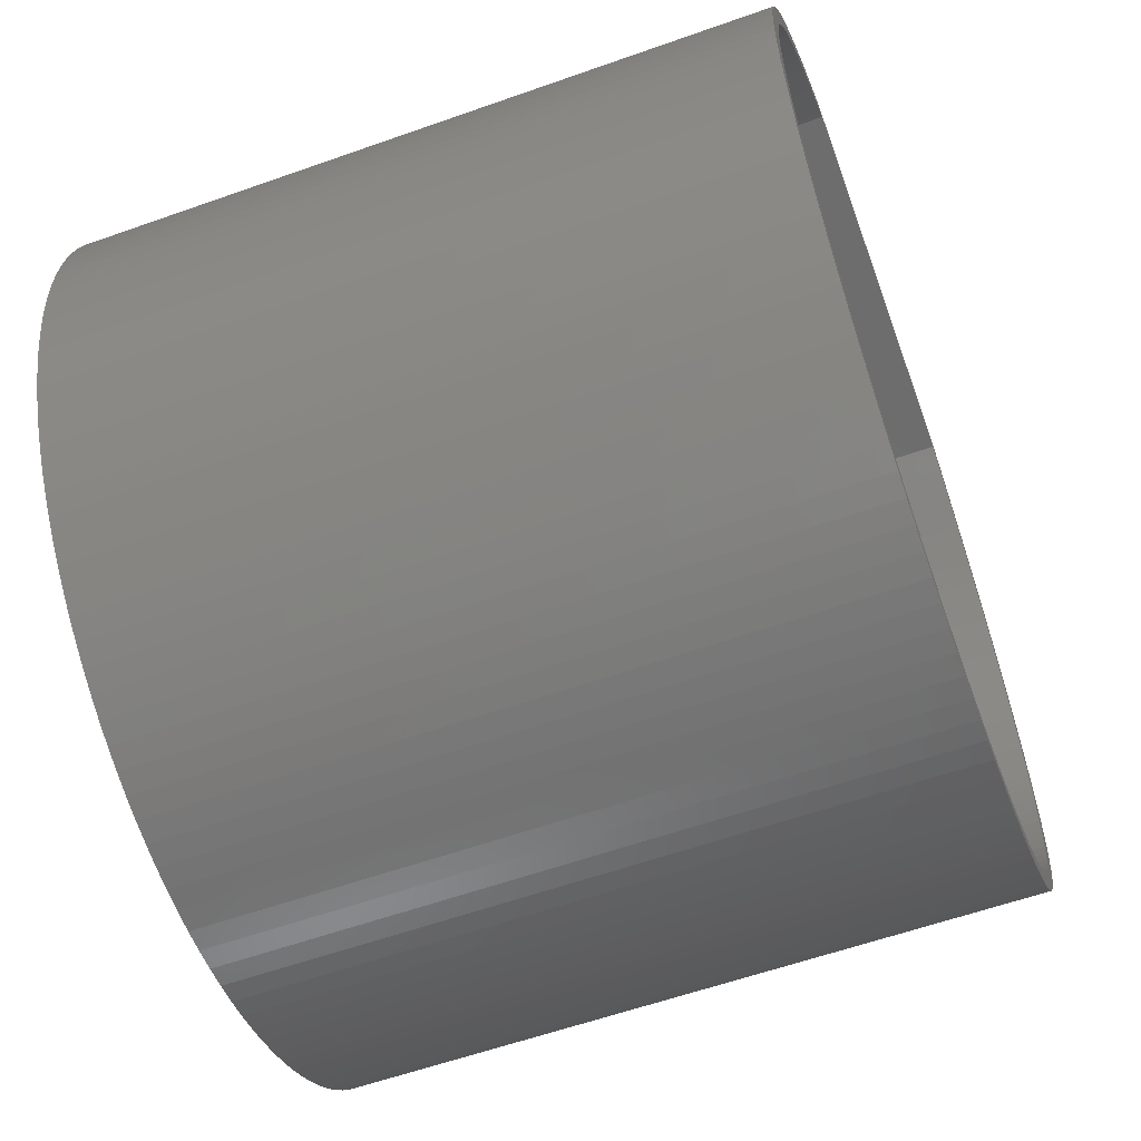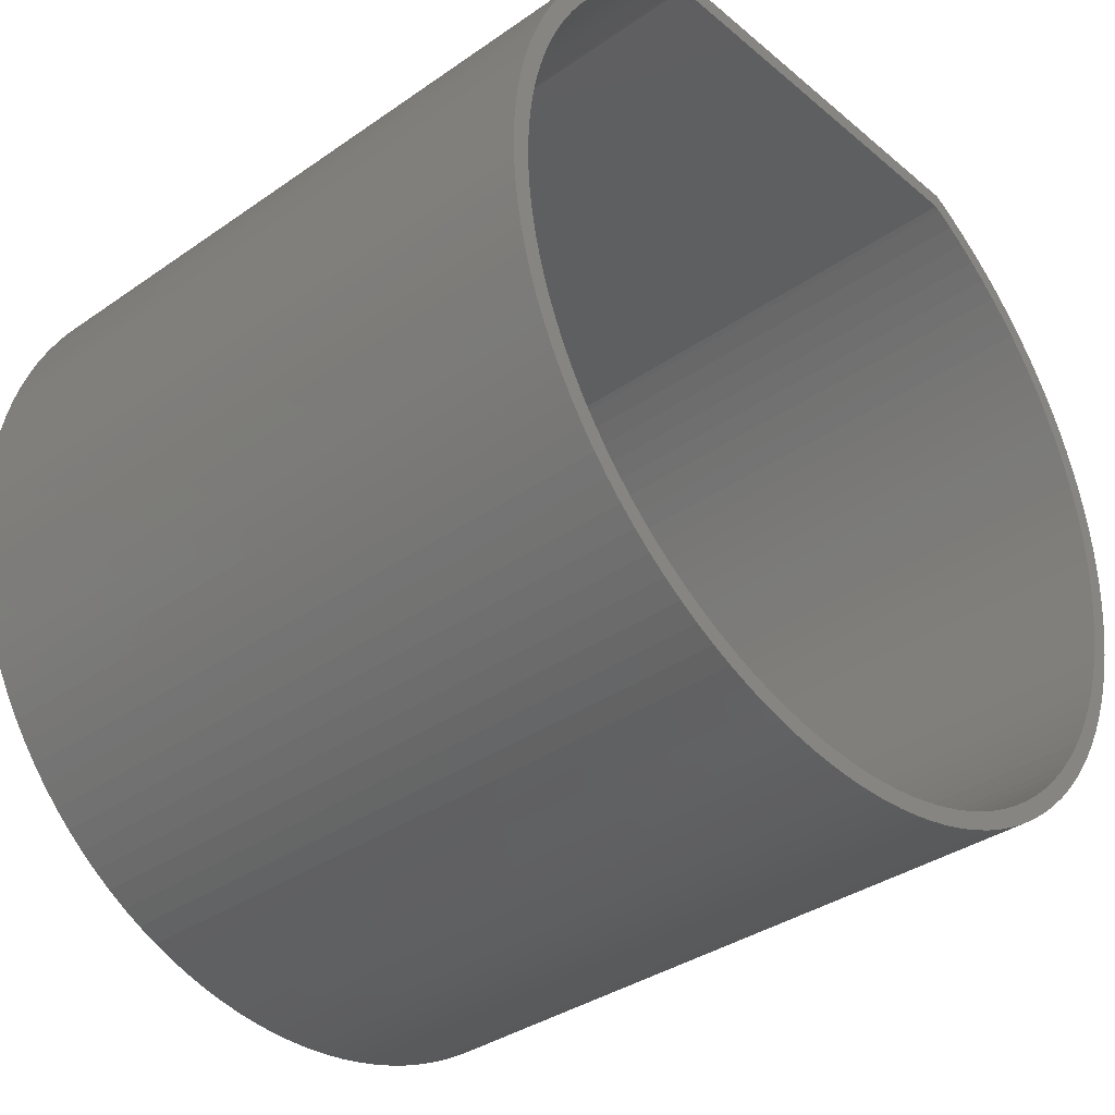
<metadata>
{"format":"stl","ext":"stl","renderer":"f3d","projection":"perspective","resolution":1024,"background":"white","views":[{"elev":-59.5,"azim":110.0,"up":"+Y"},{"elev":-35.8,"azim":132.5,"up":"+Y"}]}
</metadata>
<code>
# stl→obj: 416 verts, 832 faces
v 11.05 -6.55 12
v 11.04 -6.159 0
v 11.04 -6.159 12
v 11.05 -6.55 0
v -3.883 -6.55 0
v -3.873 -6.159 12
v -3.873 -6.159 0
v -3.883 -6.55 12
v 8.862 -1.271 0
v 8.578 -1.002 12
v 8.862 -1.271 12
v 8.578 -1.002 0
v -1.413 -1.002 0
v -1.696 -1.271 12
v -1.413 -1.002 12
v -1.696 -1.271 0
v 10.55 -3.874 12
v 10.4 -3.513 0
v 10.4 -3.513 12
v 10.55 -3.874 0
v 7.649 -0.2885 0
v 7.316 -0.08431 12
v 7.649 -0.2885 12
v 7.316 -0.08431 0
v -3.387 -3.874 0
v -3.237 -3.513 12
v -3.237 -3.513 0
v -3.387 -3.874 12
v -2.219 -1.851 0
v -1.965 -1.554 12
v -1.965 -1.554 0
v -2.219 -1.851 12
v -1.965 -11.55 0
v -2.219 -11.25 12
v -2.219 -11.25 0
v -1.965 -11.55 12
v -3.791 -7.718 0
v -3.842 -7.33 12
v -3.842 -7.33 0
v -3.791 -7.718 12
v 10.96 -5.382 12
v 10.89 -4.998 0
v 10.89 -4.998 12
v 10.96 -5.382 0
v 9.844 -2.484 12
v 9.623 -2.162 0
v 9.623 -2.162 12
v 9.844 -2.484 0
v -3.72 -4.998 0
v -3.628 -4.617 12
v -3.628 -4.617 0
v -3.72 -4.998 12
v -2.457 -2.162 0
v -2.457 -2.162 12
v -3.517 -4.243 12
v -3.517 -4.243 0
v 0 -0.00287 0
v -0.15 -0.08431 12
v 0 -0.00287 12
v -0.15 -0.08431 0
v 10.79 -8.482 12
v 10.89 -8.102 0
v 10.89 -8.102 12
v 10.79 -8.482 0
v 4.363 -13.97 0
v 4.751 -13.92 12
v 4.363 -13.97 12
v 4.751 -13.92 0
v 6.258 -13.52 0
v 6.619 -13.37 12
v 6.258 -13.52 12
v 6.619 -13.37 0
v 8.862 -11.83 12
v 9.131 -11.55 0
v 9.131 -11.55 12
v 8.862 -11.83 0
v 7.649 -12.81 0
v 7.971 -12.59 12
v 7.649 -12.81 12
v 7.971 -12.59 0
v 9.623 -10.94 12
v 9.844 -10.62 0
v 9.844 -10.62 12
v 9.623 -10.94 0
v 10.96 -7.718 12
v 11.01 -7.33 0
v 11.01 -7.33 12
v 10.96 -7.718 0
v -1.115 -12.35 0
v -0.8054 -12.59 12
v -1.115 -12.35 12
v -0.8054 -12.59 0
v 0.5463 -13.37 0
v 0.9074 -13.52 12
v 0.5463 -13.37 12
v 0.9074 -13.52 0
v 2.031 -13.85 0
v 2.415 -13.92 12
v 2.031 -13.85 12
v 2.415 -13.92 0
v -3.628 -8.482 0
v -3.72 -8.102 12
v -3.72 -8.102 0
v -3.628 -8.482 12
v -3.517 -8.857 0
v -3.517 -8.857 12
v 0.08126 -0.3 0
v -0.3199 -0.5401 0
v 7.289e-07 -0.3441 0
v -0.4833 -0.2885 0
v -0.629 -0.7526 0
v -0.8054 -0.5099 0
v -0.9267 -0.981 0
v -1.115 -0.7479 0
v -1.212 -1.225 0
v -1.484 -1.483 0
v -1.742 -1.755 0
v -1.986 -2.04 0
v -2.214 -2.338 0
v -2.427 -2.647 0
v -2.678 -2.484 0
v -2.623 -2.967 0
v -2.883 -2.817 0
v -2.802 -3.297 0
v -3.069 -3.16 0
v -2.963 -3.635 0
v -3.107 -3.982 0
v -3.232 -4.335 0
v -3.339 -4.695 0
v -3.426 -5.06 0
v -3.495 -5.429 0
v -3.791 -5.382 0
v -3.544 -5.801 0
v -3.842 -5.769 0
v -3.573 -6.175 0
v -3.583 -6.55 0
v -3.544 -7.299 0
v -3.573 -6.925 0
v -3.873 -6.94 0
v 10.75 -6.55 0
v 11.04 -6.94 0
v 10.74 -6.925 0
v 10.71 -7.299 0
v 10.74 -6.175 0
v 10.66 -7.671 0
v 11.01 -5.769 0
v 10.59 -8.04 0
v 10.71 -5.801 0
v 10.5 -8.404 0
v 10.68 -8.857 0
v 10.4 -8.764 0
v 10.55 -9.225 0
v 10.27 -9.118 0
v 10.4 -9.586 0
v 10.13 -9.464 0
v 10.23 -9.939 0
v 9.967 -9.803 0
v 10.05 -10.28 0
v 9.788 -10.13 0
v 9.592 -10.45 0
v 9.38 -10.76 0
v 9.385 -11.25 0
v 9.152 -11.06 0
v 8.908 -11.34 0
v 8.65 -11.62 0
v 8.578 -12.1 0
v 8.378 -11.87 0
v 8.281 -12.35 0
v 8.092 -12.12 0
v 7.795 -12.35 0
v 7.485 -12.56 0
v 7.316 -13.02 0
v 7.166 -12.76 0
v 6.972 -13.2 0
v 6.836 -12.93 0
v 6.497 -13.1 0
v 6.151 -13.24 0
v 5.89 -13.65 0
v 5.797 -13.36 0
v 5.515 -13.76 0
v 5.437 -13.47 0
v 5.135 -13.85 0
v 5.073 -13.56 0
v 4.704 -13.63 0
v 4.332 -13.68 0
v 3.974 -14.01 0
v 3.958 -13.71 0
v 3.583 -14.02 0
v 3.583 -13.72 0
v 3.208 -13.71 0
v 3.192 -14.01 0
v 2.834 -13.68 0
v 2.802 -13.97 0
v 2.462 -13.63 0
v 2.093 -13.56 0
v 1.728 -13.47 0
v 1.651 -13.76 0
v 1.369 -13.36 0
v 1.276 -13.65 0
v 1.015 -13.24 0
v 0.6683 -13.1 0
v 0.3297 -12.93 0
v 0.1935 -13.2 0
v 7.289e-07 -12.76 0
v -0.15 -13.02 0
v -0.3199 -12.56 0
v -0.4833 -12.81 0
v -0.629 -12.35 0
v -0.9267 -12.12 0
v -1.212 -11.87 0
v -1.413 -12.1 0
v -1.484 -11.62 0
v -1.696 -11.83 0
v -1.742 -11.34 0
v -1.986 -11.06 0
v -2.214 -10.76 0
v -2.457 -10.94 0
v -2.427 -10.45 0
v -2.678 -10.62 0
v -2.623 -10.13 0
v -2.883 -10.28 0
v -2.802 -9.803 0
v -3.069 -9.939 0
v -2.963 -9.464 0
v -3.237 -9.586 0
v -3.107 -9.118 0
v -3.387 -9.225 0
v -3.232 -8.764 0
v -3.339 -8.404 0
v -3.426 -8.04 0
v -3.495 -7.671 0
v 10.66 -5.429 0
v 10.59 -5.06 0
v 10.79 -4.617 0
v 10.5 -4.695 0
v 10.68 -4.243 0
v 10.4 -4.335 0
v 10.27 -3.982 0
v 10.13 -3.635 0
v 10.23 -3.16 0
v 9.967 -3.297 0
v 10.05 -2.817 0
v 9.788 -2.967 0
v 9.592 -2.647 0
v 9.38 -2.338 0
v 9.385 -1.851 0
v 9.152 -2.04 0
v 9.131 -1.554 0
v 8.908 -1.755 0
v 8.65 -1.483 0
v 8.378 -1.225 0
v 8.281 -0.7479 0
v 8.092 -0.981 0
v 7.971 -0.5099 0
v 7.795 -0.7526 0
v 7.485 -0.5401 0
v 7.166 -0.3441 0
v 7.084 -0.3 0
v 7.166 -0.00287 0
v 7.166 0 0
v 0 0 0
v 11.01 -5.769 12
v 10.79 -4.617 12
v 10.68 -4.243 12
v 9.385 -1.851 12
v 9.131 -1.554 12
v 10.23 -3.16 12
v 10.05 -2.817 12
v 7.166 -0.00287 12
v 7.971 -0.5099 12
v 8.281 -0.7479 12
v -3.791 -5.382 12
v -3.842 -5.769 12
v -2.678 -2.484 12
v -2.883 -2.817 12
v -3.069 -3.16 12
v 7.084 -0.3 12
v 7.166 0 12
v 7.166 -0.3441 12
v 0.08126 -0.3 12
v 0 0 12
v 7.289e-07 -0.3441 12
v -0.3199 -0.5401 12
v -0.4833 -0.2885 12
v -0.629 -0.7526 12
v -0.8054 -0.5099 12
v -0.9267 -0.981 12
v -1.115 -0.7479 12
v -1.212 -1.225 12
v -1.484 -1.483 12
v -1.742 -1.755 12
v -1.986 -2.04 12
v -2.214 -2.338 12
v -2.427 -2.647 12
v -2.623 -2.967 12
v -2.802 -3.297 12
v -2.963 -3.635 12
v -3.107 -3.982 12
v -3.232 -4.335 12
v -3.339 -4.695 12
v -3.426 -5.06 12
v -3.495 -5.429 12
v -3.544 -5.801 12
v 10.75 -6.55 12
v 10.74 -6.175 12
v 11.04 -6.94 12
v 10.71 -5.801 12
v 10.74 -6.925 12
v 10.66 -5.429 12
v 10.59 -5.06 12
v 10.71 -7.299 12
v 10.5 -4.695 12
v 10.4 -4.335 12
v 10.27 -3.982 12
v 10.13 -3.635 12
v 9.967 -3.297 12
v 9.788 -2.967 12
v 9.592 -2.647 12
v 9.38 -2.338 12
v 9.152 -2.04 12
v 8.908 -1.755 12
v 8.65 -1.483 12
v 8.378 -1.225 12
v 8.092 -0.981 12
v 7.795 -0.7526 12
v 7.485 -0.5401 12
v 10.66 -7.671 12
v 10.59 -8.04 12
v 10.5 -8.404 12
v 10.68 -8.857 12
v 10.4 -8.764 12
v 10.55 -9.225 12
v 10.27 -9.118 12
v 10.4 -9.586 12
v 10.13 -9.464 12
v 10.23 -9.939 12
v 9.967 -9.803 12
v 10.05 -10.28 12
v 9.788 -10.13 12
v 9.592 -10.45 12
v 9.38 -10.76 12
v 9.385 -11.25 12
v 9.152 -11.06 12
v 8.908 -11.34 12
v 8.65 -11.62 12
v 8.578 -12.1 12
v 8.378 -11.87 12
v 8.281 -12.35 12
v 8.092 -12.12 12
v 7.795 -12.35 12
v 7.485 -12.56 12
v 7.316 -13.02 12
v 7.166 -12.76 12
v 6.972 -13.2 12
v 6.836 -12.93 12
v 6.497 -13.1 12
v 6.151 -13.24 12
v 5.89 -13.65 12
v 5.797 -13.36 12
v 5.515 -13.76 12
v 5.437 -13.47 12
v 5.135 -13.85 12
v 5.073 -13.56 12
v 4.704 -13.63 12
v 4.332 -13.68 12
v 3.974 -14.01 12
v 3.958 -13.71 12
v 3.583 -13.72 12
v 3.583 -14.02 12
v 3.208 -13.71 12
v 3.192 -14.01 12
v 2.834 -13.68 12
v 2.802 -13.97 12
v 2.462 -13.63 12
v 2.093 -13.56 12
v 1.728 -13.47 12
v 1.651 -13.76 12
v 1.369 -13.36 12
v 1.276 -13.65 12
v 1.015 -13.24 12
v 0.6683 -13.1 12
v 0.3297 -12.93 12
v 0.1935 -13.2 12
v 7.289e-07 -12.76 12
v -0.15 -13.02 12
v -0.3199 -12.56 12
v -0.4833 -12.81 12
v -0.629 -12.35 12
v -0.9267 -12.12 12
v -1.212 -11.87 12
v -1.413 -12.1 12
v -1.484 -11.62 12
v -1.696 -11.83 12
v -1.742 -11.34 12
v -1.986 -11.06 12
v -2.214 -10.76 12
v -2.457 -10.94 12
v -2.427 -10.45 12
v -2.678 -10.62 12
v -2.623 -10.13 12
v -2.883 -10.28 12
v -2.802 -9.803 12
v -3.069 -9.939 12
v -2.963 -9.464 12
v -3.237 -9.586 12
v -3.107 -9.118 12
v -3.387 -9.225 12
v -3.232 -8.764 12
v -3.339 -8.404 12
v -3.426 -8.04 12
v -3.495 -7.671 12
v -3.544 -7.299 12
v -3.573 -6.925 12
v -3.873 -6.94 12
v -3.583 -6.55 12
v -3.573 -6.175 12
f 1 2 3
f 2 1 4
f 5 6 7
f 6 5 8
f 9 10 11
f 10 9 12
f 13 14 15
f 14 13 16
f 17 18 19
f 18 17 20
f 21 22 23
f 22 21 24
f 25 26 27
f 26 25 28
f 29 30 31
f 30 29 32
f 33 34 35
f 34 33 36
f 37 38 39
f 38 37 40
f 41 42 43
f 42 41 44
f 45 46 47
f 46 45 48
f 49 50 51
f 50 49 52
f 53 32 29
f 32 53 54
f 51 55 56
f 55 51 50
f 57 58 59
f 58 57 60
f 61 62 63
f 62 61 64
f 65 66 67
f 66 65 68
f 69 70 71
f 70 69 72
f 73 74 75
f 74 73 76
f 77 78 79
f 78 77 80
f 81 82 83
f 82 81 84
f 85 86 87
f 86 85 88
f 89 90 91
f 90 89 92
f 93 94 95
f 94 93 96
f 97 98 99
f 98 97 100
f 101 102 103
f 102 101 104
f 105 104 101
f 104 105 106
f 107 60 57
f 108 60 109
f 108 110 60
f 111 110 108
f 111 112 110
f 113 112 111
f 113 114 112
f 115 114 113
f 115 13 114
f 116 13 115
f 116 16 13
f 117 16 116
f 117 31 16
f 118 31 117
f 29 118 119
f 118 29 31
f 53 119 120
f 119 53 29
f 121 120 122
f 120 121 53
f 123 122 124
f 122 123 121
f 125 124 126
f 124 125 123
f 27 126 127
f 25 127 128
f 126 27 125
f 56 128 129
f 127 25 27
f 51 129 130
f 49 130 131
f 128 56 25
f 132 131 133
f 134 133 135
f 129 51 56
f 7 135 136
f 39 137 37
f 137 39 138
f 130 49 51
f 139 138 39
f 131 132 49
f 138 139 136
f 133 134 132
f 5 136 139
f 135 7 134
f 136 5 7
f 140 4 141
f 142 141 86
f 4 140 2
f 143 86 88
f 144 2 140
f 145 88 62
f 2 144 146
f 147 62 64
f 148 146 144
f 146 148 44
f 141 142 140
f 86 143 142
f 149 64 150
f 88 145 143
f 62 147 145
f 151 150 152
f 64 149 147
f 153 152 154
f 150 151 149
f 152 153 151
f 155 154 156
f 154 155 153
f 157 156 158
f 156 157 155
f 159 158 82
f 158 159 157
f 160 82 84
f 82 160 159
f 161 84 162
f 84 161 160
f 162 163 161
f 74 163 162
f 74 164 163
f 76 164 74
f 76 165 164
f 166 165 76
f 166 167 165
f 168 167 166
f 168 169 167
f 80 169 168
f 80 170 169
f 77 170 80
f 77 171 170
f 172 171 77
f 172 173 171
f 174 173 172
f 174 175 173
f 72 175 174
f 72 176 175
f 69 176 72
f 69 177 176
f 178 177 69
f 178 179 177
f 180 179 178
f 180 181 179
f 182 181 180
f 182 183 181
f 68 183 182
f 68 184 183
f 65 184 68
f 65 185 184
f 186 185 65
f 186 187 185
f 188 187 186
f 188 189 187
f 188 190 189
f 191 190 188
f 191 192 190
f 193 192 191
f 193 194 192
f 100 194 193
f 100 195 194
f 97 195 100
f 97 196 195
f 197 196 97
f 197 198 196
f 199 198 197
f 199 200 198
f 96 200 199
f 96 201 200
f 93 201 96
f 93 202 201
f 203 202 93
f 203 204 202
f 205 204 203
f 205 206 204
f 207 206 205
f 207 208 206
f 92 208 207
f 92 209 208
f 89 209 92
f 89 210 209
f 211 210 89
f 211 212 210
f 213 212 211
f 213 214 212
f 33 214 213
f 33 215 214
f 35 215 33
f 215 35 216
f 217 216 35
f 216 217 218
f 219 218 217
f 218 219 220
f 221 220 219
f 220 221 222
f 223 222 221
f 222 223 224
f 225 224 223
f 224 225 226
f 227 226 225
f 226 227 228
f 105 228 227
f 228 105 229
f 101 229 105
f 229 101 230
f 103 230 101
f 230 103 231
f 231 37 137
f 37 231 103
f 232 44 148
f 44 232 42
f 233 42 232
f 42 233 234
f 235 234 233
f 234 235 236
f 237 236 235
f 236 237 20
f 238 20 237
f 20 238 18
f 239 18 238
f 18 239 240
f 241 240 239
f 240 241 242
f 243 242 241
f 242 243 48
f 244 48 243
f 48 244 46
f 245 46 244
f 46 245 246
f 247 246 245
f 247 248 246
f 249 248 247
f 249 9 248
f 250 9 249
f 250 12 9
f 251 12 250
f 251 252 12
f 253 252 251
f 253 254 252
f 255 254 253
f 255 21 254
f 256 21 255
f 256 24 21
f 257 24 256
f 258 24 257
f 24 258 259
f 259 258 260
f 107 260 258
f 60 107 109
f 261 107 57
f 107 261 260
f 262 44 41
f 44 262 146
f 3 146 262
f 146 3 2
f 43 234 263
f 234 43 42
f 263 236 264
f 236 263 234
f 264 20 17
f 20 264 236
f 47 246 265
f 246 47 46
f 265 248 266
f 248 265 246
f 267 242 268
f 242 267 240
f 268 48 45
f 48 268 242
f 19 240 267
f 240 19 18
f 24 269 22
f 269 24 259
f 252 270 271
f 270 252 254
f 254 23 270
f 23 254 21
f 12 271 10
f 271 12 252
f 134 272 132
f 272 134 273
f 31 14 16
f 14 31 30
f 121 54 53
f 54 121 274
f 123 274 121
f 274 123 275
f 125 275 123
f 275 125 276
f 56 28 25
f 28 56 55
f 132 52 49
f 52 132 272
f 7 273 134
f 273 7 6
f 277 269 278
f 269 277 279
f 278 280 277
f 281 280 278
f 59 280 281
f 58 280 59
f 280 58 282
f 58 283 282
f 284 283 58
f 284 285 283
f 286 285 284
f 286 287 285
f 288 287 286
f 288 289 287
f 15 289 288
f 15 290 289
f 14 290 15
f 14 291 290
f 30 291 14
f 30 292 291
f 32 292 30
f 292 32 293
f 54 293 32
f 293 54 294
f 274 294 54
f 294 274 295
f 275 295 274
f 295 275 296
f 276 296 275
f 296 276 297
f 26 297 276
f 297 26 298
f 28 298 26
f 298 28 299
f 55 299 28
f 299 55 300
f 50 300 55
f 300 50 301
f 52 301 50
f 301 52 302
f 302 272 303
f 272 302 52
f 304 1 3
f 305 3 262
f 1 304 306
f 307 262 41
f 308 306 304
f 309 41 43
f 306 308 87
f 310 43 263
f 311 87 308
f 87 311 85
f 3 305 304
f 262 307 305
f 312 263 264
f 41 309 307
f 43 310 309
f 313 264 17
f 263 312 310
f 314 17 19
f 264 313 312
f 17 314 313
f 315 19 267
f 19 315 314
f 316 267 268
f 267 316 315
f 317 268 45
f 268 317 316
f 318 45 47
f 45 318 317
f 319 47 265
f 47 319 318
f 265 320 319
f 266 320 265
f 266 321 320
f 11 321 266
f 11 322 321
f 10 322 11
f 10 323 322
f 271 323 10
f 271 324 323
f 270 324 271
f 270 325 324
f 23 325 270
f 23 326 325
f 22 326 23
f 279 22 269
f 22 279 326
f 327 85 311
f 85 327 63
f 328 63 327
f 63 328 61
f 329 61 328
f 61 329 330
f 331 330 329
f 330 331 332
f 333 332 331
f 332 333 334
f 335 334 333
f 334 335 336
f 337 336 335
f 336 337 338
f 339 338 337
f 338 339 83
f 340 83 339
f 83 340 81
f 341 81 340
f 81 341 342
f 343 342 341
f 343 75 342
f 344 75 343
f 344 73 75
f 345 73 344
f 345 346 73
f 347 346 345
f 347 348 346
f 349 348 347
f 349 78 348
f 350 78 349
f 350 79 78
f 351 79 350
f 351 352 79
f 353 352 351
f 353 354 352
f 355 354 353
f 355 70 354
f 356 70 355
f 356 71 70
f 357 71 356
f 357 358 71
f 359 358 357
f 359 360 358
f 361 360 359
f 361 362 360
f 363 362 361
f 363 66 362
f 364 66 363
f 364 67 66
f 365 67 364
f 365 366 67
f 367 366 365
f 368 366 367
f 368 369 366
f 370 369 368
f 370 371 369
f 372 371 370
f 372 373 371
f 374 373 372
f 374 98 373
f 375 98 374
f 375 99 98
f 376 99 375
f 376 377 99
f 378 377 376
f 378 379 377
f 380 379 378
f 380 94 379
f 381 94 380
f 381 95 94
f 382 95 381
f 382 383 95
f 384 383 382
f 384 385 383
f 386 385 384
f 386 387 385
f 388 387 386
f 388 90 387
f 389 90 388
f 389 91 90
f 390 91 389
f 390 391 91
f 392 391 390
f 392 393 391
f 394 393 392
f 394 36 393
f 395 36 394
f 34 395 396
f 395 34 36
f 397 396 398
f 396 397 34
f 399 398 400
f 398 399 397
f 401 400 402
f 400 401 399
f 403 402 404
f 402 403 401
f 405 404 406
f 407 406 408
f 404 405 403
f 106 408 409
f 406 407 405
f 104 409 410
f 102 410 411
f 408 106 407
f 40 411 412
f 38 412 413
f 409 104 106
f 414 413 415
f 273 303 272
f 303 273 416
f 410 102 104
f 6 416 273
f 411 40 102
f 416 6 415
f 412 38 40
f 8 415 6
f 413 414 38
f 415 8 414
f 60 284 58
f 284 60 110
f 110 286 284
f 286 110 112
f 112 288 286
f 288 112 114
f 306 4 1
f 4 306 141
f 188 366 369
f 366 188 186
f 182 360 362
f 360 182 180
f 178 71 358
f 71 178 69
f 168 346 348
f 346 168 166
f 80 348 78
f 348 80 168
f 166 73 346
f 73 166 76
f 72 354 70
f 354 72 174
f 172 79 352
f 79 172 77
f 75 162 342
f 162 75 74
f 342 84 81
f 84 342 162
f 338 156 336
f 156 338 158
f 334 152 332
f 152 334 154
f 336 154 334
f 154 336 156
f 332 150 330
f 150 332 152
f 330 64 61
f 64 330 150
f 213 391 393
f 391 213 211
f 211 91 391
f 91 211 89
f 207 385 387
f 385 207 205
f 203 95 383
f 95 203 93
f 205 383 385
f 383 205 203
f 199 377 379
f 377 199 197
f 96 379 94
f 379 96 199
f 197 99 377
f 99 197 97
f 193 371 373
f 371 193 191
f 213 36 33
f 36 213 393
f 225 407 227
f 407 225 405
f 223 405 225
f 405 223 403
f 221 403 223
f 403 221 401
f 217 399 219
f 399 217 397
f 227 106 105
f 106 227 407
f 139 8 5
f 8 139 414
f 266 9 11
f 9 266 248
f 27 276 125
f 276 27 26
f 114 15 288
f 15 114 13
f 186 67 366
f 67 186 65
f 68 362 66
f 362 68 182
f 180 358 360
f 358 180 178
f 174 352 354
f 352 174 172
f 83 158 338
f 158 83 82
f 63 88 85
f 88 63 62
f 87 141 306
f 141 87 86
f 92 387 90
f 387 92 207
f 100 373 98
f 373 100 193
f 191 369 371
f 369 191 188
f 219 401 221
f 401 219 399
f 35 397 217
f 397 35 34
f 103 40 37
f 40 103 102
f 39 414 139
f 414 39 38
f 241 317 243
f 317 241 316
f 233 312 235
f 312 233 310
f 113 285 287
f 285 113 111
f 243 318 244
f 318 243 317
f 255 324 325
f 324 255 253
f 301 129 300
f 129 301 130
f 303 131 302
f 131 303 133
f 292 117 291
f 117 292 118
f 296 122 295
f 122 296 124
f 109 280 282
f 280 109 107
f 116 289 290
f 289 116 115
f 142 304 140
f 304 142 308
f 396 218 398
f 218 396 216
f 409 230 410
f 230 409 229
f 185 367 365
f 367 185 187
f 237 314 238
f 314 237 313
f 251 322 323
f 322 251 250
f 244 319 245
f 319 244 318
f 245 320 247
f 320 245 319
f 247 321 249
f 321 247 320
f 258 279 277
f 279 258 257
f 256 325 326
f 325 256 255
f 253 323 324
f 323 253 251
f 257 326 279
f 326 257 256
f 415 135 416
f 135 415 136
f 299 127 298
f 127 299 128
f 300 128 299
f 128 300 129
f 302 130 301
f 130 302 131
f 298 126 297
f 126 298 127
f 295 120 294
f 120 295 122
f 293 118 292
f 118 293 119
f 291 116 290
f 116 291 117
f 294 119 293
f 119 294 120
f 108 282 283
f 282 108 109
f 111 283 285
f 283 111 108
f 115 287 289
f 287 115 113
f 140 305 144
f 305 140 304
f 143 308 142
f 308 143 311
f 149 328 147
f 328 149 329
f 153 331 151
f 331 153 333
f 200 381 380
f 381 200 201
f 159 337 157
f 337 159 339
f 176 357 356
f 357 176 177
f 148 309 232
f 309 148 307
f 232 310 233
f 310 232 309
f 235 313 237
f 313 235 312
f 239 316 241
f 316 239 315
f 238 315 239
f 315 238 314
f 249 322 250
f 322 249 321
f 416 133 303
f 133 416 135
f 297 124 296
f 124 297 126
f 145 311 143
f 311 145 327
f 189 370 368
f 370 189 190
f 194 375 374
f 375 194 195
f 413 136 415
f 136 413 138
f 410 231 411
f 231 410 230
f 411 137 412
f 137 411 231
f 408 229 409
f 229 408 228
f 406 228 408
f 228 406 226
f 400 222 402
f 222 400 220
f 398 220 400
f 220 398 218
f 173 355 353
f 355 173 175
f 169 350 349
f 350 169 170
f 164 343 163
f 343 164 344
f 161 340 160
f 340 161 341
f 160 339 159
f 339 160 340
f 155 333 153
f 333 155 335
f 157 335 155
f 335 157 337
f 184 365 364
f 365 184 185
f 179 361 359
f 361 179 181
f 177 359 357
f 359 177 179
f 175 356 355
f 356 175 176
f 151 329 149
f 329 151 331
f 147 327 145
f 327 147 328
f 210 392 390
f 392 210 212
f 187 368 367
f 368 187 189
f 198 380 378
f 380 198 200
f 195 376 375
f 376 195 196
f 209 390 389
f 390 209 210
f 208 389 388
f 389 208 209
f 201 382 381
f 382 201 202
f 204 386 384
f 386 204 206
f 412 138 413
f 138 412 137
f 395 216 396
f 216 395 215
f 392 214 394
f 214 392 212
f 394 215 395
f 215 394 214
f 402 224 404
f 224 402 222
f 404 226 406
f 226 404 224
f 170 351 350
f 351 170 171
f 171 353 351
f 353 171 173
f 163 341 161
f 341 163 343
f 181 363 361
f 363 181 183
f 183 364 363
f 364 183 184
f 144 307 148
f 307 144 305
f 190 372 370
f 372 190 192
f 192 374 372
f 374 192 194
f 196 378 376
f 378 196 198
f 206 388 386
f 388 206 208
f 202 384 382
f 384 202 204
f 165 347 345
f 347 165 167
f 165 344 164
f 344 165 345
f 167 349 347
f 349 167 169
f 57 281 261
f 281 57 59
f 269 260 278
f 260 269 259
f 107 277 280
f 277 107 258
f 260 281 278
f 281 260 261

</code>
